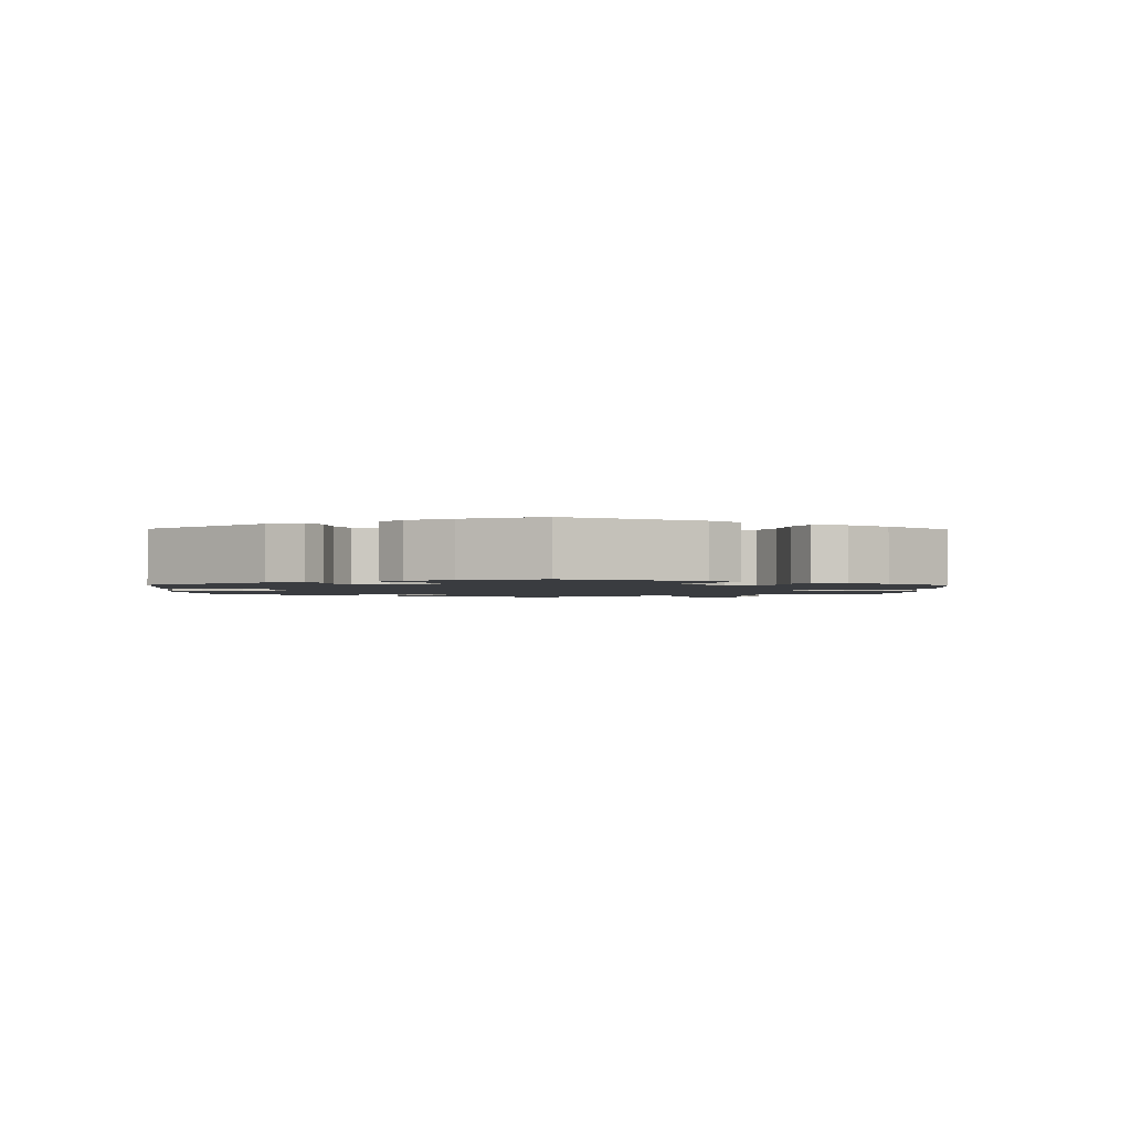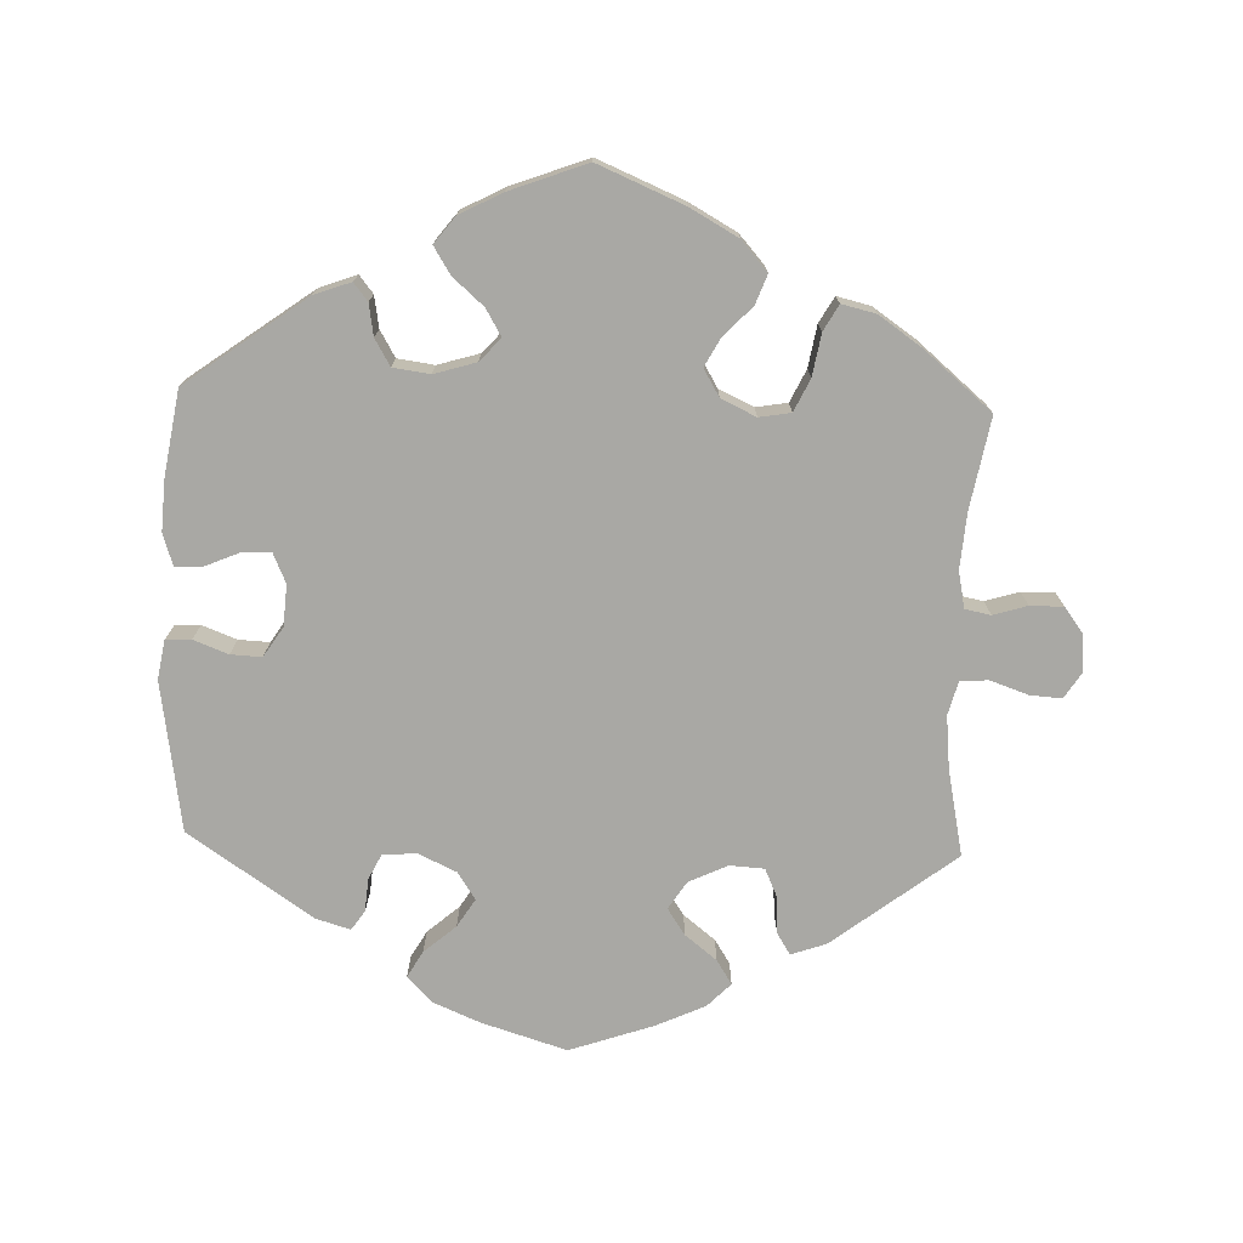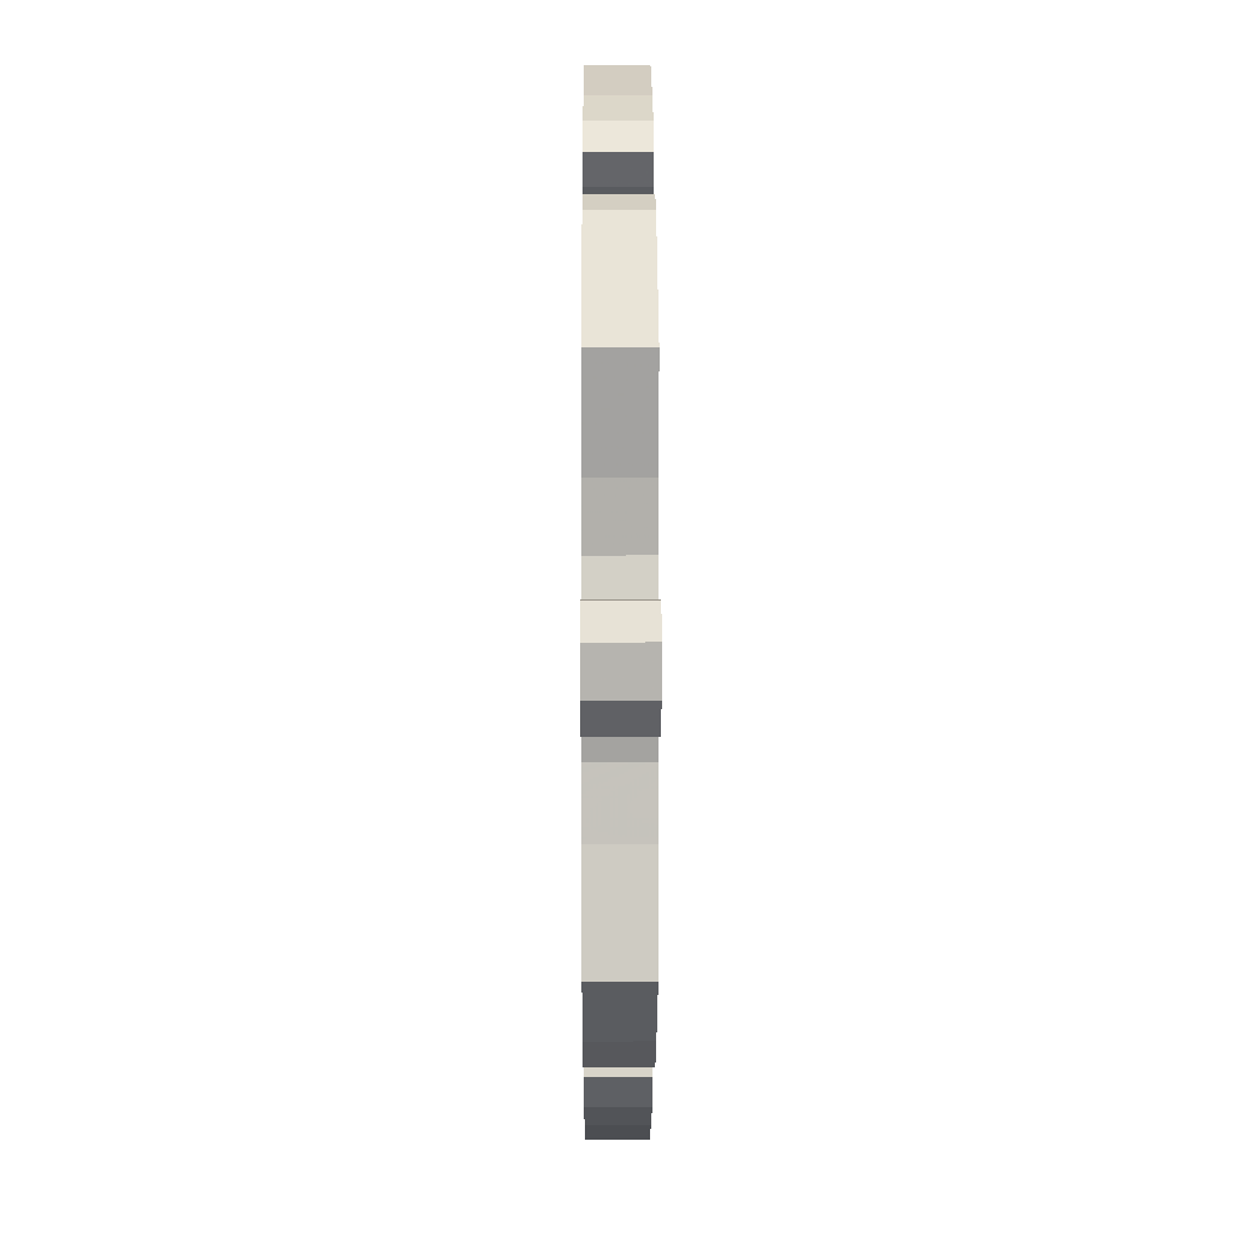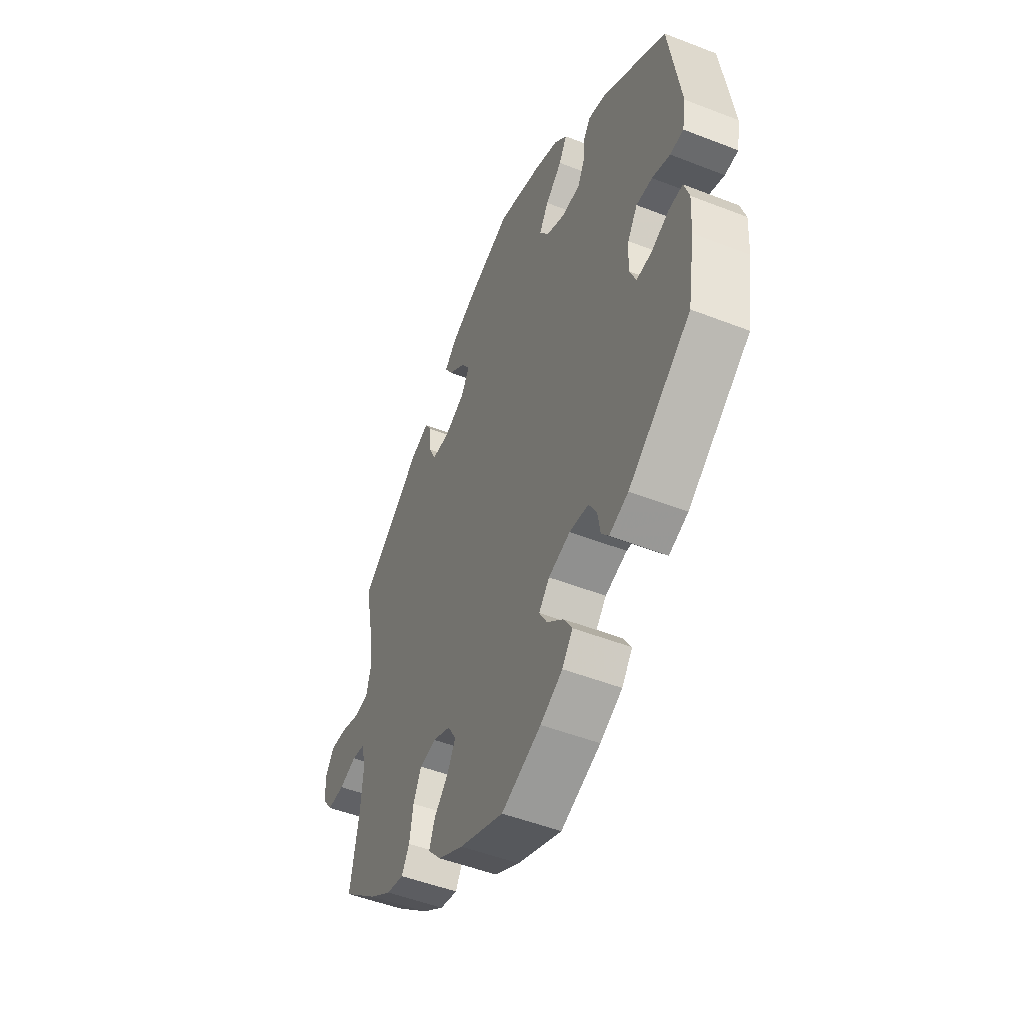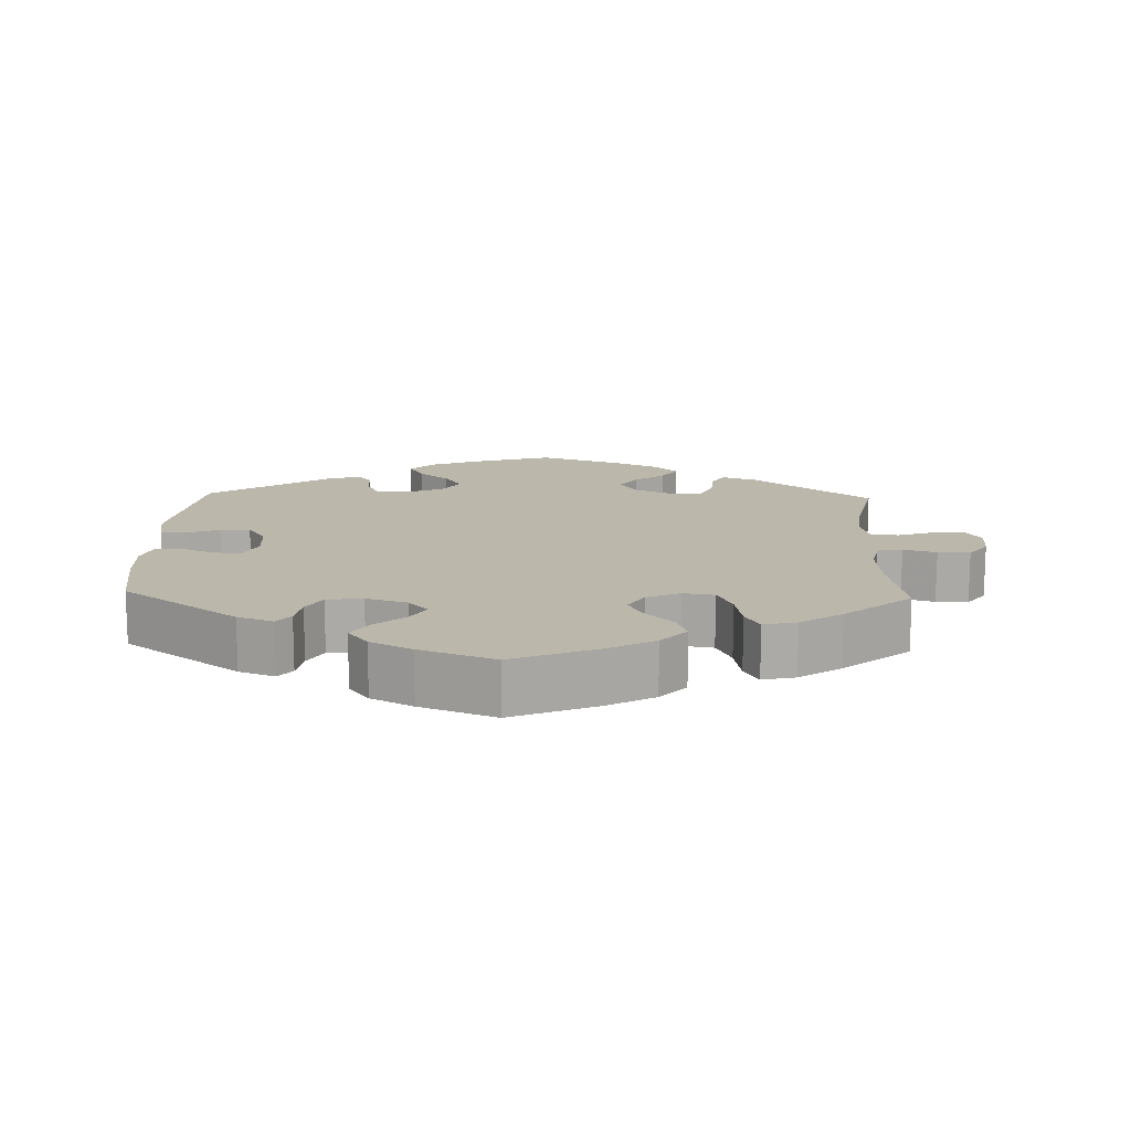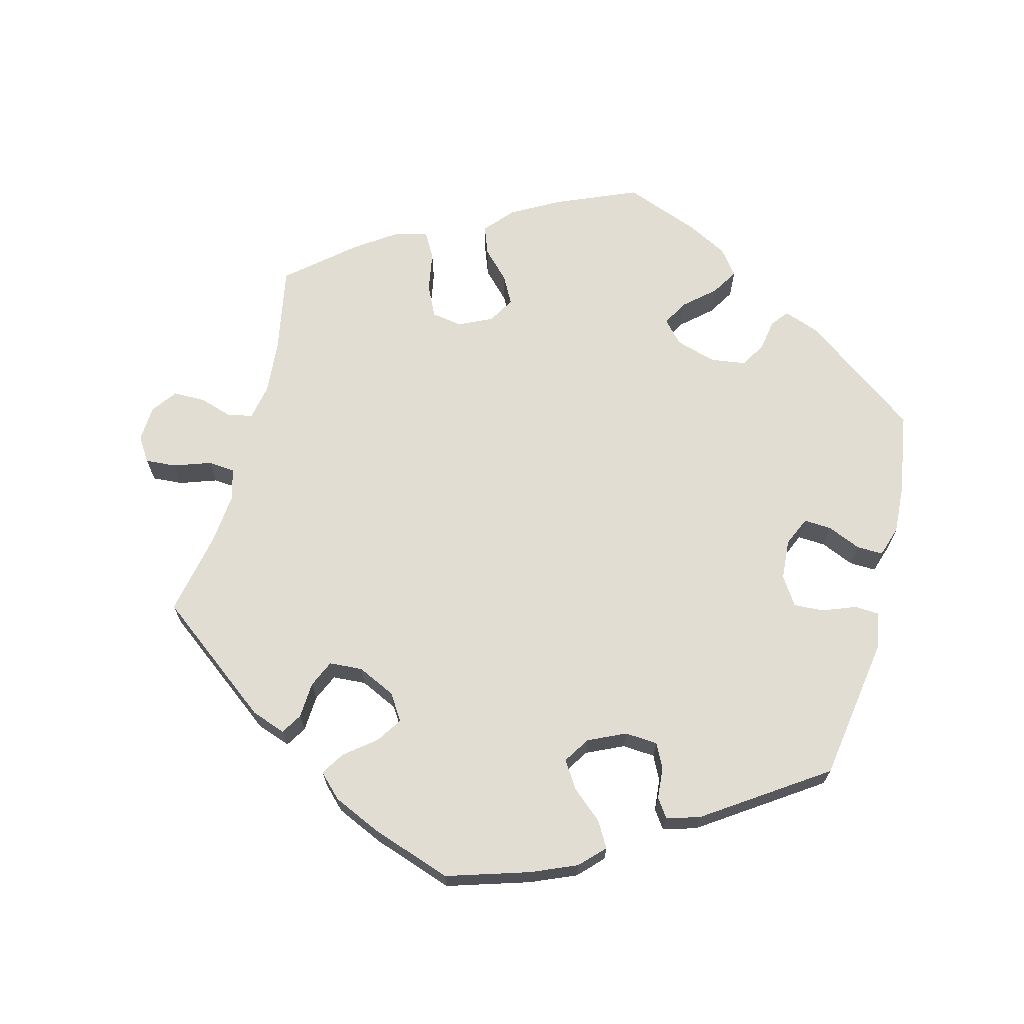
<metadata>
{"format":"obj","ext":"obj","renderer":"f3d","projection":"perspective","resolution":1024,"background":"white","views":[{"elev":-1.8,"azim":119.0,"up":"+Y"},{"elev":-74.9,"azim":178.1,"up":"+Y"},{"elev":5.9,"azim":-90.3,"up":"+Z"},{"elev":-49.8,"azim":66.7,"up":"+Z"},{"elev":14.3,"azim":-178.0,"up":"+Y"},{"elev":68.2,"azim":14.6,"up":"+Y"}]}
</metadata>
<code>
v -0.478 0.07 -0.165
v -0.472 0.07 -0.09
v -0.482 0.07 -0.04
v -0.517 0.07 -0.033
v -0.563 0.07 -0.047
v -0.608 0.07 -0.047
v -0.634 0.07 -0.012
v -0.637 0.07 0.039
v -0.615 0.07 0.073
v -0.572 0.07 0.07
v -0.52 0.07 0.052
v -0.482 0.07 0.055
v -0.47 0.07 0.1
v -0.477 0.07 0.171
v -0.501 0.07 0.289
v -0.335 0.07 0.416
v -0.287 0.07 0.433
v -0.269 0.07 0.404
v -0.266 0.07 0.353
v -0.249 0.07 0.315
v -0.202 0.07 0.312
v -0.149 0.07 0.337
v -0.125 0.07 0.374
v -0.149 0.07 0.41
v -0.192 0.07 0.444
v -0.213 0.07 0.477
v -0.181 0.07 0.509
v -0.115 0.07 0.539
v -0.001 0.07 0.578
v 0.115 0.07 0.542
v 0.179 0.07 0.515
v 0.212 0.07 0.481
v 0.191 0.07 0.445
v 0.148 0.07 0.408
v 0.124 0.07 0.37
v 0.148 0.07 0.333
v 0.2 0.07 0.309
v 0.246 0.07 0.312
v 0.263 0.07 0.346
v 0.267 0.07 0.391
v 0.285 0.07 0.417
v 0.332 0.07 0.403
v 0.5 0.07 0.289
v 0.531 0.07 0.086
v 0.522 0.07 0.034
v 0.487 0.07 0.032
v 0.44 0.07 0.05
v 0.398 0.07 0.052
v 0.372 0.07 0.012
v 0.368 0.07 -0.044
v 0.386 0.07 -0.085
v 0.425 0.07 -0.083
v 0.472 0.07 -0.063
v 0.509 0.07 -0.062
v 0.523 0.07 -0.105
v 0.519 0.07 -0.173
v 0.5 0.07 -0.289
v 0.337 0.07 -0.407
v 0.287 0.07 -0.425
v 0.268 0.07 -0.401
v 0.261 0.07 -0.358
v 0.24 0.07 -0.322
v 0.19 0.07 -0.315
v 0.133 0.07 -0.332
v 0.105 0.07 -0.363
v 0.126 0.07 -0.399
v 0.168 0.07 -0.436
v 0.191 0.07 -0.473
v 0.163 0.07 -0.509
v 0.105 0.07 -0.539
v 0.001 0.07 -0.578
v -0.115 0.07 -0.529
v -0.181 0.07 -0.492
v -0.216 0.07 -0.452
v -0.201 0.07 -0.412
v -0.163 0.07 -0.373
v -0.142 0.07 -0.334
v -0.164 0.07 -0.297
v -0.211 0.07 -0.275
v -0.254 0.07 -0.282
v -0.275 0.07 -0.326
v -0.285 0.07 -0.383
v -0.305 0.07 -0.418
v -0.351 0.07 -0.407
v -0.409 0.07 -0.367
v -0.501 0.07 -0.289
v -0.478 0 -0.165
v -0.472 0 -0.09
v -0.482 0 -0.04
v -0.517 0 -0.033
v -0.563 0 -0.047
v -0.608 0 -0.047
v -0.634 0 -0.012
v -0.637 0 0.039
v -0.615 0 0.073
v -0.572 0 0.07
v -0.52 0 0.052
v -0.482 0 0.055
v -0.47 0 0.1
v -0.477 0 0.171
v -0.501 0 0.289
v -0.335 0 0.416
v -0.287 0 0.433
v -0.269 0 0.404
v -0.266 0 0.353
v -0.249 0 0.315
v -0.202 0 0.312
v -0.149 0 0.337
v -0.125 0 0.374
v -0.149 0 0.41
v -0.192 0 0.444
v -0.213 0 0.477
v -0.181 0 0.509
v -0.115 0 0.539
v -0.001 0 0.578
v 0.115 0 0.542
v 0.179 0 0.515
v 0.212 0 0.481
v 0.191 0 0.445
v 0.148 0 0.408
v 0.124 0 0.37
v 0.148 0 0.333
v 0.2 0 0.309
v 0.246 0 0.312
v 0.263 0 0.346
v 0.267 0 0.391
v 0.285 0 0.417
v 0.332 0 0.403
v 0.5 0 0.289
v 0.531 0 0.086
v 0.522 0 0.034
v 0.487 0 0.032
v 0.44 0 0.05
v 0.398 0 0.052
v 0.372 0 0.012
v 0.368 0 -0.044
v 0.386 0 -0.085
v 0.425 0 -0.083
v 0.472 0 -0.063
v 0.509 0 -0.062
v 0.523 0 -0.105
v 0.519 0 -0.173
v 0.5 0 -0.289
v 0.337 0 -0.407
v 0.287 0 -0.425
v 0.268 0 -0.401
v 0.261 0 -0.358
v 0.24 0 -0.322
v 0.19 0 -0.315
v 0.133 0 -0.332
v 0.105 0 -0.363
v 0.126 0 -0.399
v 0.168 0 -0.436
v 0.191 0 -0.473
v 0.163 0 -0.509
v 0.105 0 -0.539
v 0.001 0 -0.578
v -0.115 0 -0.529
v -0.181 0 -0.492
v -0.216 0 -0.452
v -0.201 0 -0.412
v -0.163 0 -0.373
v -0.142 0 -0.334
v -0.164 0 -0.297
v -0.211 0 -0.275
v -0.254 0 -0.282
v -0.275 0 -0.326
v -0.285 0 -0.383
v -0.305 0 -0.418
v -0.351 0 -0.407
v -0.409 0 -0.367
v -0.501 0 -0.289
f 85 86 1
f 84 85 1 2
f 81 82 83 84
f 80 81 84 2
f 79 80 2 3
f 78 79 3
f 73 74 75 76
f 73 76 77
f 72 73 77
f 71 72 77
f 70 71 77
f 69 70 77 78
f 66 67 68 69
f 65 66 69 78
f 58 59 60 61
f 58 61 62
f 57 58 62
f 56 57 62 63
f 52 53 54 55
f 51 52 55 56
f 44 45 46 47
f 44 47 48
f 43 44 48
f 42 43 48 49
f 39 40 41 42
f 38 39 42 49
f 31 32 33 34
f 31 34 35
f 30 31 35
f 29 30 35
f 28 29 35
f 27 28 35 36
f 24 25 26 27
f 23 24 27 36
f 16 17 18 19
f 14 15 16 19
f 13 14 19 20
f 12 13 20 21
f 8 9 10 11
f 8 11 12
f 7 8 12
f 4 5 6 7
f 4 7 12
f 3 4 12 21
f 64 65 78 3
f 51 56 63 64
f 50 51 64 3
f 37 38 49 50
f 22 23 36 37
f 22 37 50
f 3 21 22 50
f 87 172 171
f 88 87 171 170
f 170 169 168 167
f 88 170 167 166
f 89 88 166 165
f 89 165 164
f 162 161 160 159
f 163 162 159
f 163 159 158
f 163 158 157
f 163 157 156
f 164 163 156 155
f 155 154 153 152
f 164 155 152 151
f 147 146 145 144
f 148 147 144
f 148 144 143
f 149 148 143 142
f 141 140 139 138
f 142 141 138 137
f 133 132 131 130
f 134 133 130
f 134 130 129
f 135 134 129 128
f 128 127 126 125
f 135 128 125 124
f 120 119 118 117
f 121 120 117
f 121 117 116
f 121 116 115
f 121 115 114
f 122 121 114 113
f 113 112 111 110
f 122 113 110 109
f 105 104 103 102
f 105 102 101 100
f 106 105 100 99
f 107 106 99 98
f 97 96 95 94
f 98 97 94
f 98 94 93
f 93 92 91 90
f 98 93 90
f 107 98 90 89
f 89 164 151 150
f 150 149 142 137
f 89 150 137 136
f 136 135 124 123
f 123 122 109 108
f 136 123 108
f 136 108 107 89
f 1 87 88 2
f 2 88 89 3
f 3 89 90 4
f 4 90 91 5
f 5 91 92 6
f 6 92 93 7
f 7 93 94 8
f 8 94 95 9
f 9 95 96 10
f 10 96 97 11
f 11 97 98 12
f 12 98 99 13
f 13 99 100 14
f 14 100 101 15
f 15 101 102 16
f 16 102 103 17
f 17 103 104 18
f 18 104 105 19
f 19 105 106 20
f 20 106 107 21
f 21 107 108 22
f 22 108 109 23
f 23 109 110 24
f 24 110 111 25
f 25 111 112 26
f 26 112 113 27
f 27 113 114 28
f 28 114 115 29
f 29 115 116 30
f 30 116 117 31
f 31 117 118 32
f 32 118 119 33
f 33 119 120 34
f 34 120 121 35
f 35 121 122 36
f 36 122 123 37
f 37 123 124 38
f 38 124 125 39
f 39 125 126 40
f 40 126 127 41
f 41 127 128 42
f 42 128 129 43
f 43 129 130 44
f 44 130 131 45
f 45 131 132 46
f 46 132 133 47
f 47 133 134 48
f 48 134 135 49
f 49 135 136 50
f 50 136 137 51
f 51 137 138 52
f 52 138 139 53
f 53 139 140 54
f 54 140 141 55
f 55 141 142 56
f 56 142 143 57
f 57 143 144 58
f 58 144 145 59
f 59 145 146 60
f 60 146 147 61
f 61 147 148 62
f 62 148 149 63
f 63 149 150 64
f 64 150 151 65
f 65 151 152 66
f 66 152 153 67
f 67 153 154 68
f 68 154 155 69
f 69 155 156 70
f 70 156 157 71
f 71 157 158 72
f 72 158 159 73
f 73 159 160 74
f 74 160 161 75
f 75 161 162 76
f 76 162 163 77
f 77 163 164 78
f 78 164 165 79
f 79 165 166 80
f 80 166 167 81
f 81 167 168 82
f 82 168 169 83
f 83 169 170 84
f 84 170 171 85
f 85 171 172 86
f 86 172 87 1

</code>
